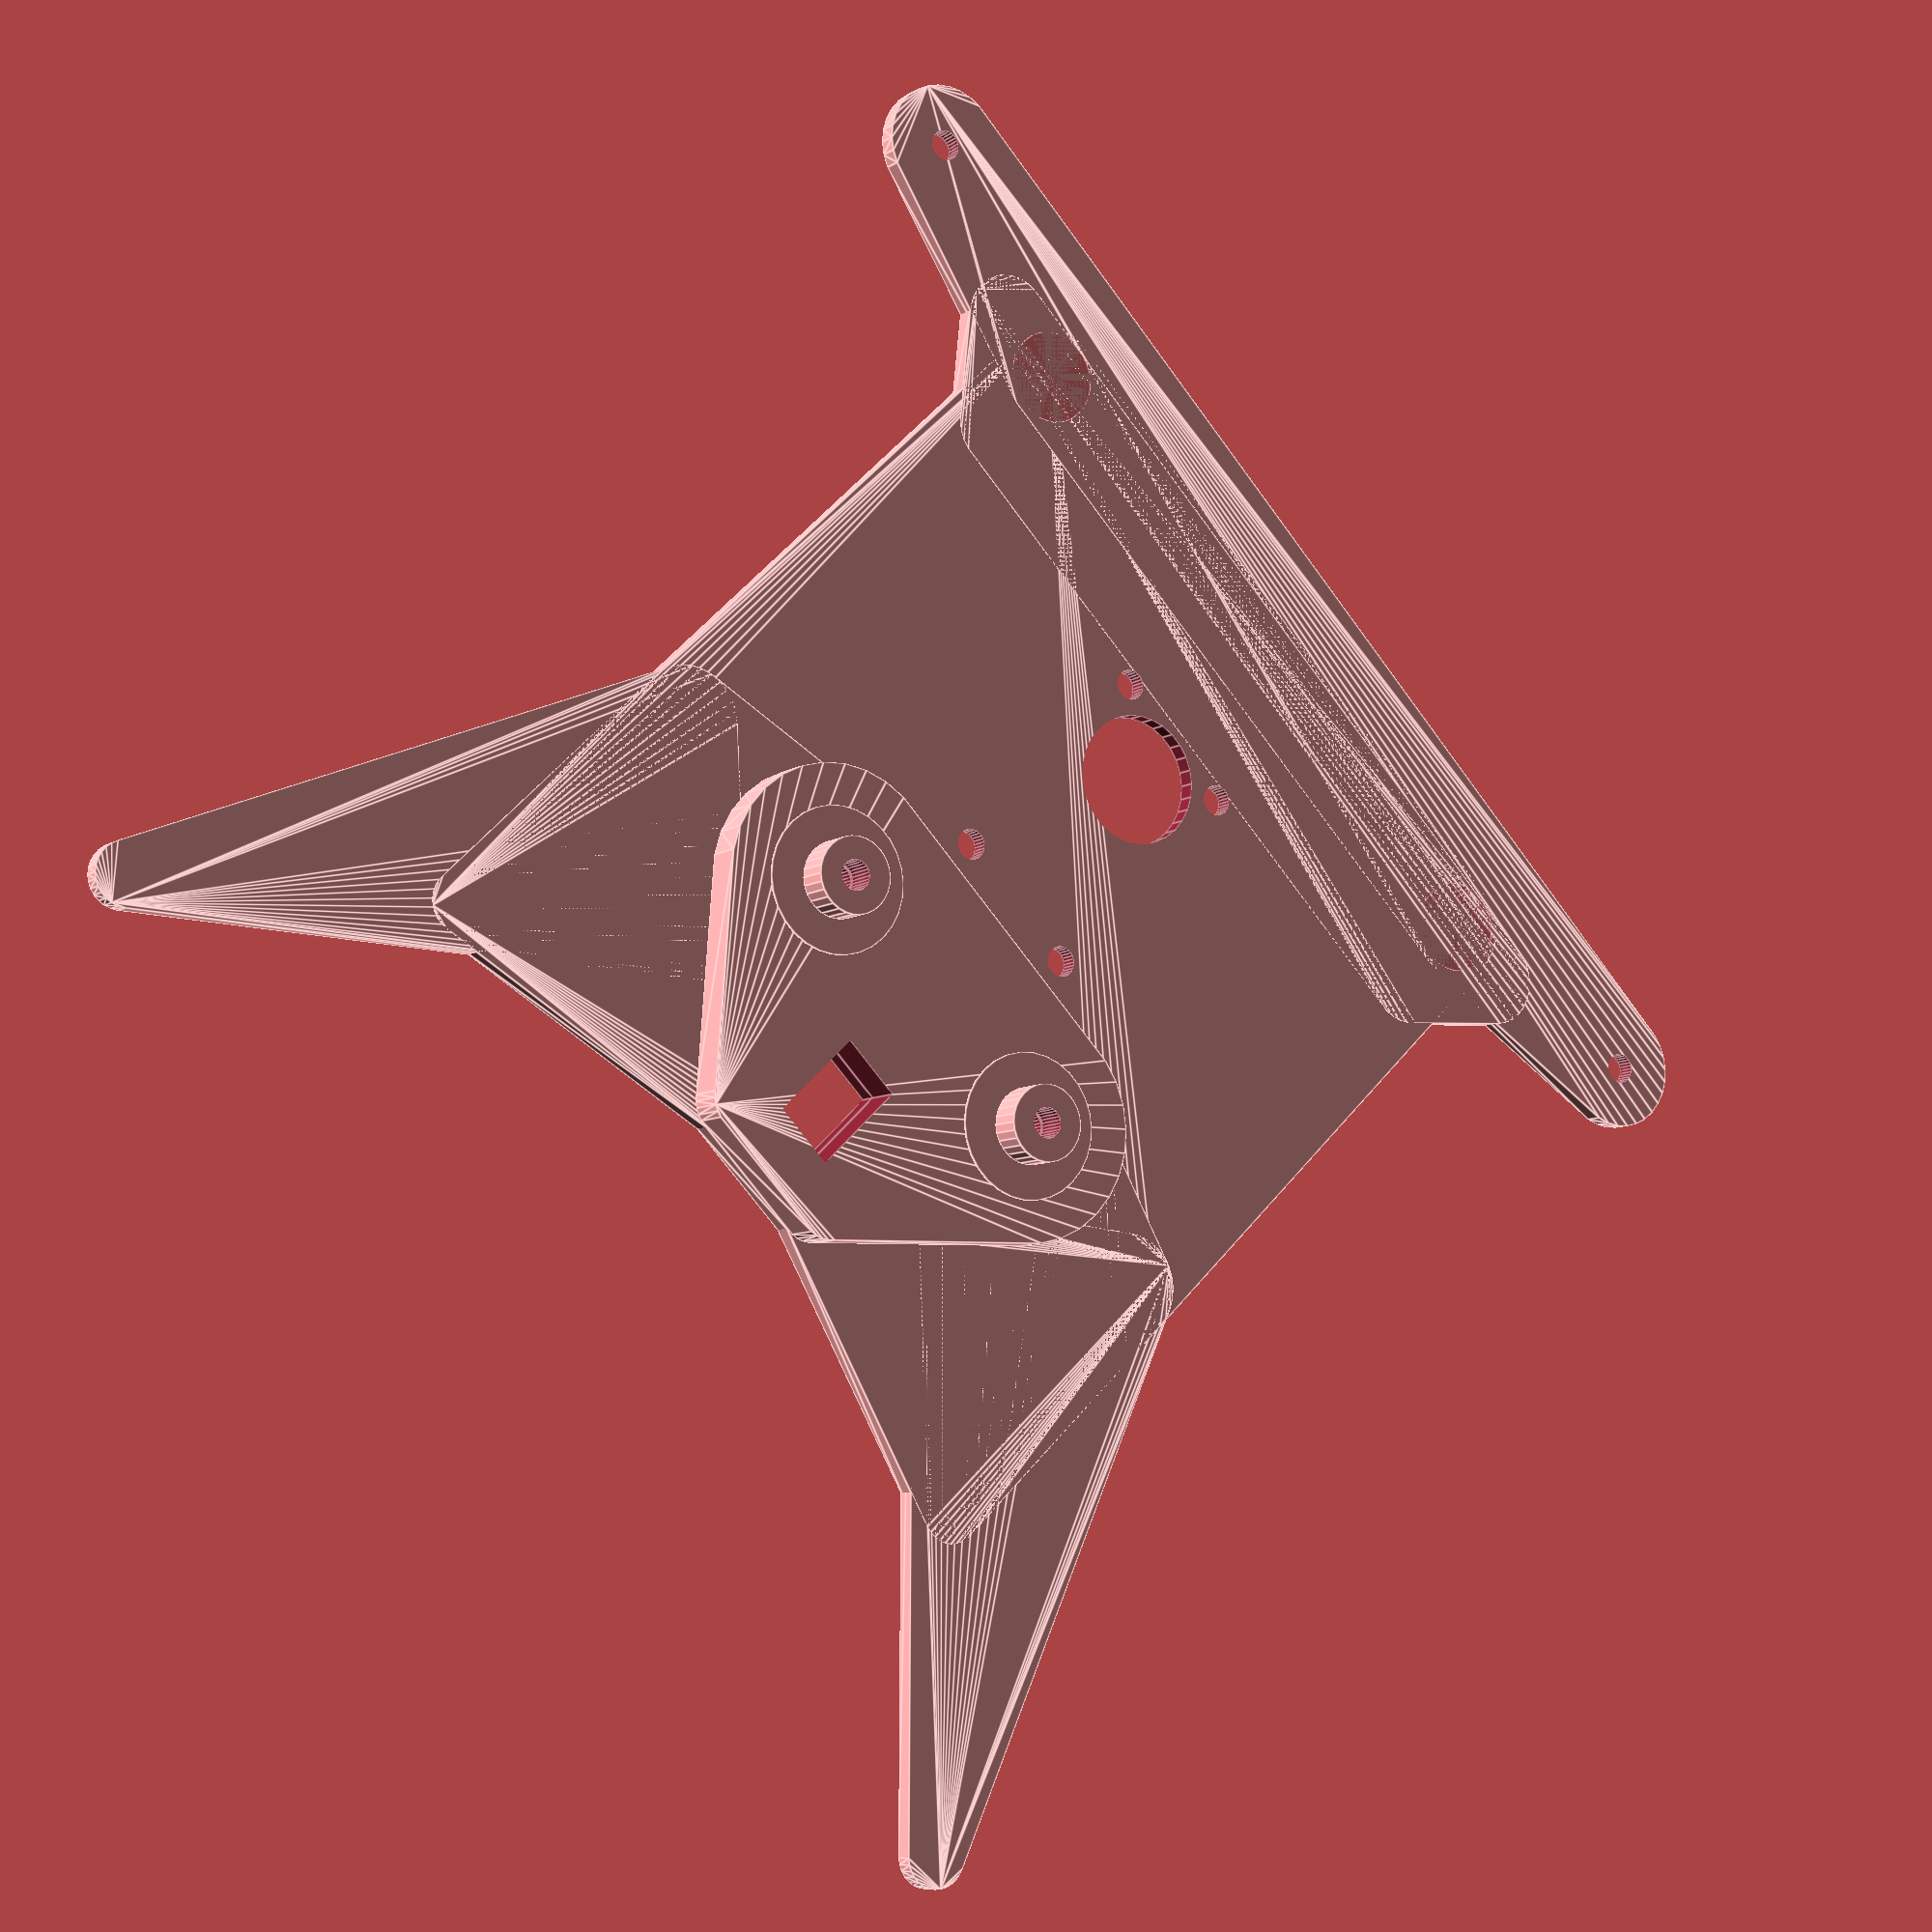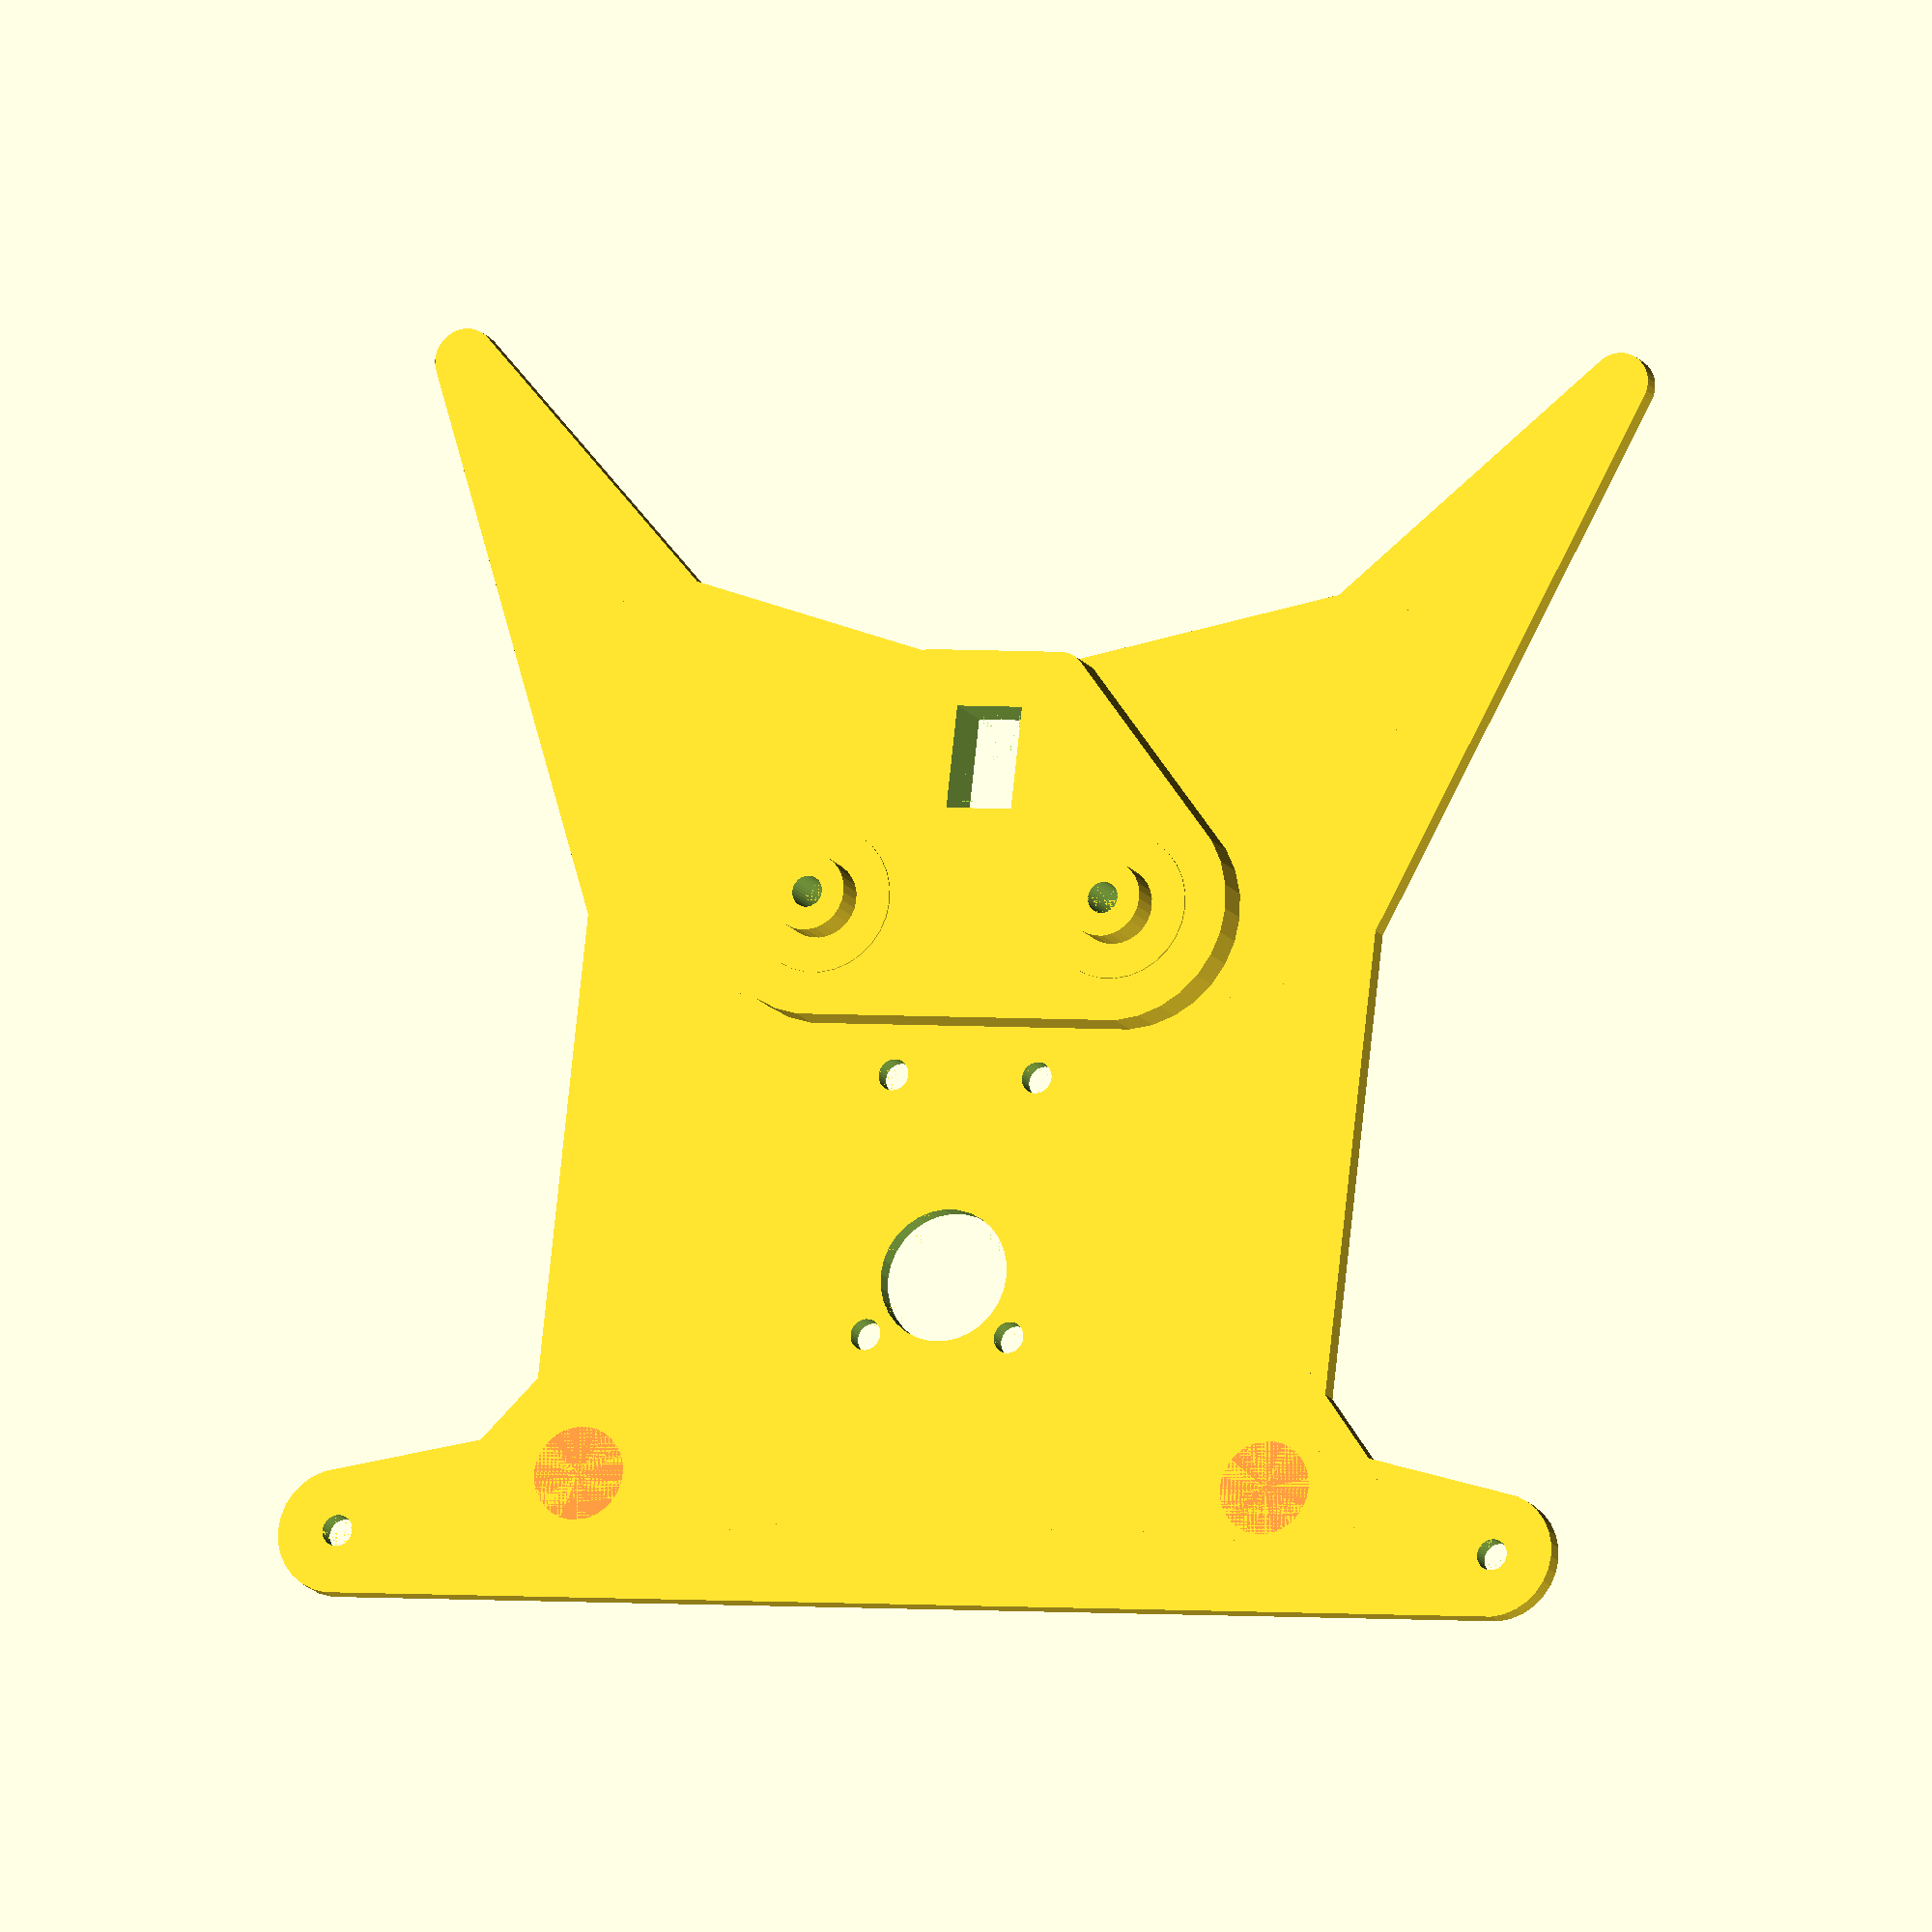
<openscad>



$fn=30;
//cam();
//arm_l();
//paddle();
base_b();
//base_t();
//washers();
//arm_mount();
//chest_bar();
//bag_mount();
//bearing_bushing();
//bearing_washer();
//flow_sensor();
// generates the path for the cam.
path_step=15; // turn down when rendering the actual path for a smooth one... up to 10 when editing.

//assembly_view(cam_angle=$t*180,explode=0);
//cam_assembly(explode=10);


clearance=0.4;
extra=0.02;
// nozzle size for 3D printing.  Generates parts that are exactly a multiple of this width for strength
nozzle_r=0.4/2;

// line width for laser cutting.  Affects hole sizes
kerf=0;
//kerf=0.2;

// bag dimensions and position
bvm_r=125/2;
bvm_br=70/2;
bvm_tr=45/2;
bvm_l=200;
bvm_c=nozzle_r*2*8;
bvm_y_offset=15;

//
chest_bar_l=bvm_r*2;
// bearing choice.  Some things don't scale right yet if you change this.
bearing_or=22/2-kerf;
bearing_ir=8/2+kerf;
bearing_h=7;
// a little washer to clearance the bearing
bearing_washer_h=clearance/2;

// assembly bolt size
bolt_r=3/2+clearance/4-kerf;

// compression rotation angle.  You can generate uneven compression/release profiles with this for a weaker motor, or to have hardware ratio of inhale/exhale and a static motor.
comp_rot=90;

// arm width
arm_w=6*nozzle_r*2;

// paddle internal ribs and top thickness
paddle_t=3*nozzle_r*2;
paddle_rib_w=3*nozzle_r*2;

// how far the arm rotates with a full comp_rot
arm_rot=30; 
// how far apart the arm bearings are from centerline
arm_x_offset=16;

// mechanical dimensions for the cam action
cam_bearing_offset=15+nozzle_r*2;
cam_l=cam_bearing_offset*2+bearing_or*2;
cam_thickness=2;
cam_h=bearing_h+cam_thickness*2+clearance;
cam_y_offset=bearing_or+cam_l/2;
cam_pre_rot=-0;
x_pos=arm_x_offset+cam_l/2.5;
y_pos=-cam_y_offset-cam_l/2.5;


// volume sensing pitot tube dimensions
// outer tube.  This is the dia of the mask, generally
tube_or=22.2/2;
tube_ir=tube_or-nozzle_r*2*5;
tube_l=60;
// inner pitot tube
pitot_r=5.5/2;
pitot_t=nozzle_r*2*2;
port_r=4/2;

////// motor selection

// small worm gear motor
//motor_shaft_r=6/2;
//motor_mount_y=33;
//motor_mount_x=18;
//motor_mount_offset=9;
//motor_pilot_r=6/2+clearance-kerf;

// BLDC gear motor
motor_shaft_r=6/2-kerf;
motor_mount_y=26.75;
motor_mount_x=15.5;
motor_mount_offset=6.25;
motor_pilot_r=12/2+clearance-kerf;
motor_bolt_r=3/2+clearance/4-kerf;

// Nema 23
//motor_bolt_r=4/2+clearance/4;
//motor_shaft_r=6.35/2;
//motor_shaft_r=8/2;
//motor_mount_y=47.1;
//motor_mount_x=47.1;
//motor_mount_offset=47.1/2;
//motor_pilot_r=38.1/2+clearance-kerf


module assembly_view(explode=0,cam_angle=0) {
	if (1) translate([0,bvm_r+bearing_or+bvm_c+bvm_y_offset,0]) {
	//if (0) {
		//$fn=32;
		if (cam_angle < comp_rot) {
			hull() {
				scale([0.98-cam_angle/100,1,1.5]) sphere(r=bvm_r,center=true);
				translate([0,0,bvm_l/2]) cylinder(r=bvm_tr,h=extra,center=true);
			}
			hull() {
				scale([0.98-cam_angle/100,1,1.5]) sphere(r=bvm_r,center=true);
				translate([0,0,-bvm_l/2]) cylinder(r=bvm_br,h=extra,center=true);
			}
		} else { 
			hull() {
				scale([0.98-(90*2/100-cam_angle/100),1,1.5]) sphere(r=bvm_r,center=true);
				translate([0,0,bvm_l/2]) cylinder(r=bvm_tr,h=extra,center=true);
			}
			hull() {
				scale([0.98-(90*2/100-cam_angle/100),1,1.5]) sphere(r=bvm_r,center=true);
				translate([0,0,-bvm_l/2]) cylinder(r=bvm_br,h=extra,center=true);
			}
		}
	}
	if (0) translate([0,0,-cam_thickness*2-explode*4]) base_b();
	if (1) translate([0,0,-cam_thickness-explode*3]) arm_mount();
	if (1) translate([0,-cam_y_offset,0]) rotate([0,0,-cam_angle+cam_pre_rot]) cam_assembly(explode=0);
	if (0) translate([0,bvm_y_offset+bearing_or/2,explode*5]) rotate([90,0,90]) translate([0,0,-bearing_h/2]) bag_mount();
	if (0) mirror([0,0,1]) translate([0,bvm_y_offset+bearing_or/2,-explode*5]) rotate([90,0,90]) translate([0,0,-bearing_h/2]) bag_mount();
	if (1) translate([arm_x_offset,0,cam_thickness]) {
		translate([0,0,bearing_h/2]) bearing();
		if (cam_angle < comp_rot) {
			rotate([0,0,cam_angle/(comp_rot/arm_rot)]) {
				arm_r();
				if (1) translate([-arm_x_offset+bvm_r,bvm_r+bvm_y_offset+bearing_or+bvm_c,bearing_h/2]) rotate([0,-90,0]) translate([0,0,-bvm_c*2]) rotate([-arm_rot/2,0,0]) paddle();
			}
		} else {
			rotate([0,0,comp_rot/(comp_rot/arm_rot)*2-cam_angle/(comp_rot/arm_rot)]) {
				arm_r();
				if (1) translate([-arm_x_offset+bvm_r,bvm_r+bvm_y_offset+bearing_or+bvm_c,bearing_h/2]) rotate([0,-90,0]) translate([0,0,-bvm_c*2]) rotate([-arm_rot/2,0,0]) paddle();
			}
		}
	}
	if (1) translate([-arm_x_offset,0,cam_thickness]) {
		translate([0,0,bearing_h/2+clearance]) bearing();
		if (cam_angle < comp_rot) {
			rotate([0,0,-cam_angle/(comp_rot/arm_rot)]) {
				arm_l();
				if (1) translate([arm_x_offset-bvm_r,bvm_r+bvm_y_offset+bearing_or+bvm_c,bearing_h/2]) rotate([0,90,0]) translate([0,0,-bvm_c*2]) rotate([-arm_rot/2,0,0]) paddle();
			}
		} else {
			rotate([0,0,-comp_rot/(comp_rot/arm_rot)*2+cam_angle/(comp_rot/arm_rot)]) {
				arm_l();
				if (1) translate([arm_x_offset-bvm_r,bvm_r+bvm_y_offset+bearing_or+bvm_c,bearing_h/2]) rotate([0,90,0]) translate([0,0,-bvm_c*2]) rotate([-arm_rot/2,0,0]) paddle();
			}
		}
	}
}

module bearing_bushing(h=bearing_h,r=bearing_ir-clearance/8) {
	difference() {
		translate([0,0,h/2]) cylinder(r=r,h=h,center=true);
		translate([0,0,h/2]) cylinder(r=bolt_r,h=h+extra,center=true);
	}
}

module bearing_washer(h=bearing_washer_h,ir=bolt_r,or=(bearing_or+bearing_ir)/2) {
	difference() {
		translate([0,0,h/2]) cylinder(r=or,h=h,center=true);
		translate([0,0,h/2]) cylinder(r=ir,h=h+extra,center=true);
	}
}
	
module arm_mount_plate(h=cam_thickness) {
	difference() {
		union() {
			hull() {
				for (x=[-1,1]) translate([x*arm_x_offset,0,h/2]) cylinder(r=bearing_or+bvm_c/4,h=h,center=true);
				hull() for (x=[-1,1]) translate([x*(bearing_h),bvm_y_offset+bearing_or-bvm_c,h/2]) cylinder(r=bvm_c,h=h,center=true);
				for (x=[-1,1]) translate([x*(bearing_h),bvm_y_offset+bearing_or-bvm_c,h/2]) cylinder(r=bvm_c,h=h,center=true);
			}
		}
		for (x=[-1,1]) translate([x*arm_x_offset,0,0]) {
			translate([0,0,h/2]) cylinder(r=bolt_r,h=h+extra,center=true);
		}
		translate([0,bvm_y_offset,h/2]) cube([bearing_h,bearing_h*1.5,h+extra],center=true);
	}
}
module arm_mount(h=cam_thickness) {
	arm_mount_plate(h=h);
}

module flow_sensor() {
	translate([0,0,tube_l/2]) difference() {
		if (1) union() {
			cylinder(r=tube_or,h=tube_l,center=true);
			rotate([90,0,0]) hull() for (z=[1,-1]) translate([0,z*8,-tube_or/1.5]) cylinder(r=tube_or/2,h=tube_or/1.15,center=true);
		}
		difference() {
			cylinder(r=tube_ir,h=tube_l+extra,center=true);
			for (r=[1,0]) mirror([0,0,r]) scale([1,1,2.1]) translate([0,tube_ir,-tube_l/4.3]) rotate([0,90,0]) intersection() {
				difference() {
					union() {
						translate([0,-pitot_r-pitot_t+clearance/4,0]) cube([tube_l*2/4.3,tube_ir*2,pitot_t],center=true);
						rotate_extrude() translate([tube_ir,0]) circle(r=pitot_r+pitot_t,center=true);
					}
					rotate_extrude() translate([tube_ir,0]) circle(r=pitot_r,center=true);
				}
				cube([tube_l,tube_or*3,tube_ir],center=true);
			}
		}
		for (z=[-1,0,1]) translate([0,tube_ir+4,z*8]) rotate([90,0,0]) translate([0,0,0]) cylinder(r=port_r,h=8*2,center=true);
		
	}
}

module chest_bar(h=cam_thickness*3+bearing_h+bearing_washer_h*2) {
	difference() {
		union() {
			hull() {
				for (x=[-1,1]) for (y=[1]) translate([x*x_pos,y*(y_pos),h/2]) cylinder(r=bearing_or/2,h=h,center=true);
				for (x=[-1,1]) translate([x*x_pos,y_pos,h/2]) cylinder(r=bearing_or/2-clearance/4,h=h,center=true);
				#for (x=[-1,1]) translate([x*x_pos,y_pos,h/2]) cylinder(r=bolt_r+bvm_c,h=h,center=true);
				for (x=[-1,1]) translate([x*chest_bar_l/2,y_pos-bvm_c*2,h/2]) cylinder(r=bvm_c*2,h=h,center=true);
			}
			hull() {
				for (x=[-1,1]) translate([x*(x_pos*1.2),y_pos,h/2]) cylinder(r=bolt_r+bvm_c,h=h,center=true);
				for (x=[-1,1]) translate([x*x_pos,y_pos*0.85,h/2]) cylinder(r=bolt_r+bvm_c,h=h,center=true);
			}
		}
		base_bolts(h=h);
	}
}
				
module base_plate(h=cam_thickness,explode=0) {
	difference() {
		union() {
			arm_mount(h=h);
			hull() {
				for (x=[-1,1]) for (y=[0,1]) translate([x*x_pos,y*y_pos,h/2]) cylinder(r=bearing_or/2,h=h,center=true);
				motor_mount(h=h);
			}
			for (x=[-1,1]) hull() {
				translate([x*(arm_x_offset),0,h/2]) cylinder(r=bearing_or,h=h,center=true);
				translate([0,bvm_r+bearing_or+bvm_c+bvm_y_offset,h/2]) rotate([0,0,x*60]) translate([0,-bvm_r-bvm_c*3,0]) cylinder(r=bvm_c,h=h,center=true);
				translate([x*x_pos,0,h/2]) cylinder(r=bearing_or/2,h=h,center=true);
			}
			for (x=[-1,1]) hull() {
				translate([x*(bearing_h),bvm_y_offset+bearing_or-bvm_c,h/2]) cylinder(r=bvm_c,h=h,center=true);
				translate([0,bvm_r+bearing_or+bvm_c+bvm_y_offset,h/2]) rotate([0,0,x*33]) translate([0,-bvm_r-bvm_c*3,0]) cylinder(r=bvm_c,h=h,center=true);
				translate([x*x_pos,0,h/2]) cylinder(r=bearing_or/2,h=h,center=true);
			}
			chest_bar(h=h);
		}
		base_bolts(h=h);
	}
		
}

module base_t(h=cam_thickness,explode=0) {
	difference() {
		union() {
			translate([0,0,0]) base_plate(h=h);
			translate([0,0,h+explode]) arm_mount(h=h*2);
			for (x=[-1,1]) translate([arm_x_offset*x,0,0]) {
				translate([0,0,h*3+explode*2]) bearing_washer();
				translate([0,0,h*3+explode*3+bearing_washer_h]) bearing_bushing(h=bearing_h/2);
			}
		}
		translate([0,-cam_y_offset,h/2]) cylinder(r=motor_shaft_r+clearance,h=h+extra,center=true);
	}
}

module base_b(h=cam_thickness) {
	difference() {
		base_t(h=h);
		motor_bolts(h=h);
	}
}
			
module motor_mount(h=cam_thickness,r=motor_bolt_r+bvm_c*2){
	for (x=[-1,1]) for (y=[0,1]) translate([x*motor_mount_x/2,-cam_y_offset-motor_mount_offset+motor_mount_y*y,h/2]) cylinder(r=r,h=h,center=true);
}


module motor_bolts(h=cam_thickness) {
	translate([0,-cam_y_offset,h/2]) {
		cylinder(r=motor_pilot_r+clearance,h=h+extra,center=true);
		for (x=[-1,1]) for(y=[0,1]) translate([x*motor_mount_x/2,-motor_mount_offset+motor_mount_y*y,0]) {
			cylinder(r=motor_bolt_r,h=h+extra,center=true);
		}
	}
}

module base_bolts(h=cam_thickness) {
	for (x=[-1,1]) translate([x*arm_x_offset,0,h/2]) {
		cylinder(r=bolt_r,h=h+extra,center=true);
	}
	if (0) for (x=[-1,1]) translate([x*x_pos,y_pos,h/2]) {
		cylinder(r=bolt_r,h=h+extra,center=true);
	}
	for (x=[-1,1]) translate([x*chest_bar_l/2,y_pos-bvm_c*2,h/2]) cylinder(r=bolt_r,h=h+extra,center=true);
}

module bag_mount() {
	union() {
		translate([bvm_r+bearing_h/2,0,bearing_h/2]) scale([1,bvm_l/1.7/bvm_r,1]) {
			union() {
				intersection() {
					difference() {
						translate([0,1.2,0]) cylinder(r=bvm_r+bearing_h/2,h=bearing_h,$fn=$fn*2,center=true);
						cylinder(r=bvm_r,h=bearing_h+extra*2,$fn=$fn*2,center=true);
					}
					intersection() {
						translate([-bvm_r-bvm_tr/1.1,-bvm_r,0]) cube([bvm_r*2,bvm_r*2,bearing_h+extra*3],center=true);
					}
				}
				translate([-bvm_tr/1.5-bearing_h/2,-bvm_r,0]) difference() {
					hull() for (x=[-1,1]) for(y=[-1,1]) translate([x*(bearing_h/4),bearing_h/4*y,0]) cylinder(r=cam_thickness,h=bearing_h,center=true);
					hull() for(y=[-1,1]) translate([0,bearing_h/8*y,0]) cylinder(r=cam_thickness/2,h=bearing_h+extra,center=true);
				}
			}
		}
		hull() {
			translate([-bearing_h/1.9/2-arm_w,3,bearing_h/2]) cube([bearing_h*1.5-clearance,bearing_h*1.5-clearance/2,bearing_h+extra],center=true);
			translate([bearing_h/3,-25,bearing_h/2]) cube([clearance/2,bearing_h*1.5-clearance/2,bearing_h+extra],center=true);
		}
	}
}
				
module paddle() {
	difference() {
		union() {
			intersection() {
				translate([0,0,-bvm_r/2+bvm_r/6]) sphere(r=bvm_r/2,center=true);
				translate([0,0,bvm_r/2]) cylinder(r=bvm_r/3,h=bvm_r,center=true);
			}
		}
		union() {
			difference() {
				intersection() {
					translate([0,0,-bvm_r/2+bvm_r/6-paddle_t-extra]) sphere(r=bvm_r/2,center=true);
					translate([0,0,bvm_r/2-extra]) cylinder(r=bvm_r/3-paddle_t,h=bvm_r,center=true);
				}
				for (x=[0:bvm_r/8:bvm_r]) translate([-bvm_r/2+x,0,0]) cube([paddle_rib_w,bvm_r,bvm_r],center=true);
				for (y=[0:bvm_r/8:bvm_r]) translate([0,-bvm_r/2+y,0]) cube([bvm_r,paddle_rib_w,bvm_r],center=true);
				hull() {
					for (z=[0,bvm_c*1.5]) translate([0,0,z]) rotate([0,90,0]) cylinder(r=bvm_c*1.5+clearance/2+paddle_rib_w,h=bearing_h+clearance/4+paddle_rib_w*2,center=true);
				}
			}
		}
		if (1) hull() {
			for (z=[0,bvm_c*1.5]) translate([0,0,z]) rotate([0,90,0]) cylinder(r=bvm_c*1.5+clearance/2,h=bearing_h+clearance/4,center=true);
		}
	}
}

module cam_assembly(explode=0) {
	translate([0,0,-explode*2-cam_h/2]) cam(explode=explode);
	for(i=[-1,1]) translate([0,cam_bearing_offset*i,0]) bearing();
	translate([0,0,explode*2+cam_h/2]) rotate([0,180,0]) cam(explode=explode);
}
	
module cam_model(over_r=0,over_h=0,rot=0) {
	union() { 
		hull() {
			rotate([0,0,cam_pre_rot]) translate([0,-cam_bearing_offset,bearing_h/2]) cylinder(r=bearing_or+over_r,h=bearing_h+over_h,center=true,$fn=30);
			//rotate([0,0,cam_pre_rot+rot]) translate([0,-cam_bearing_offset,bearing_h/2]) cylinder(r=bearing_or+over_r,h=bearing_h+over_h,center=true,$fn=16);
		}
		hull() {
			rotate([0,0,cam_pre_rot]) translate([0,cam_bearing_offset,bearing_h/2]) cylinder(r=bearing_or+over_r,h=bearing_h+over_h,center=true,$fn=30);
			//rotate([0,0,cam_pre_rot+rot]) translate([0,cam_bearing_offset,bearing_h/2]) cylinder(r=bearing_or+over_r,h=bearing_h+over_h,center=true,$fn=16);
		}
		rotate([0,0,cam_pre_rot]) hull() for(i=[-1,1]) translate([0,cam_bearing_offset*i,bearing_h/2]) cylinder(r=bearing_or/1.25+over_r,h=bearing_h+over_h,center=true,$fn=8);
	}
}


module bearing(outer=bearing_or*2,inner=bearing_ir*2,width=bearing_h) {
	difference() {
		union() {
			color("grey") difference() {
				cylinder(r=outer/2,h=width,center=true);
				cylinder(r=outer/2.3,h=width+extra,center=true);
			}
			color("grey") difference() {
				cylinder(r=inner/1.4,h=width,center=true);
				cylinder(r=inner/2,h=width+extra,center=true);
			}
			color("orange") cylinder(r=outer/2-extra*4,h=width*.9,center=true);
		}
		color("grey") cylinder(r=inner/2,h=width+extra,center=true);
	}
}

module arm_model() {
	y_pos=-cam_y_offset-cam_l/2;
	difference() {
		union() {
			// end_mounts
			if (1) hull() {
				translate([arm_x_offset-bvm_r,bvm_r+bvm_y_offset+bearing_or+arm_w,bearing_h/2]) cylinder(r=arm_w*1.5,h=bearing_h,center=true);
				translate([arm_x_offset-bvm_r-arm_w*3,bvm_r+bvm_y_offset+bearing_or+arm_w/2,bearing_h/2]) cylinder(r=arm_w*1.5,h=bearing_h,center=true);
			}
			// outer rib
			if (1) hull() {
				translate([arm_x_offset-bearing_or*1.5+arm_w*2,y_pos,bearing_h/2]) cylinder(r=arm_w,h=bearing_h,center=true);
				translate([arm_x_offset,bvm_r+bearing_or+arm_w+bvm_y_offset,bearing_h/2]) rotate([0,0,-70]) translate([0,-bvm_r-arm_w*3.44,0]) cylinder(r=arm_w,h=bearing_h,center=true);
			}
			// middle rib
			if (1) hull() {
				translate([arm_x_offset-arm_w,-cam_y_offset,bearing_h/2]) cylinder(r=arm_w/2,h=bearing_h,center=true);
				translate([arm_x_offset,bvm_r+bearing_or+arm_w+bvm_y_offset,bearing_h/2]) rotate([0,0,-60]) translate([0,-bvm_r-arm_w*3.44,0]) cylinder(r=arm_w/2,h=bearing_h,center=true);
			}
			// inner rib
			if (1) hull() {
				translate([arm_x_offset,bvm_r+bearing_or+arm_w+bvm_y_offset,bearing_h/2]) rotate([0,0,-50]) translate([0,-bvm_r-arm_w*2.44,0]) cylinder(r=arm_w/2,h=bearing_h,center=true);
				rotate([0,0,-50]) translate([0,bearing_or+arm_w/2,bearing_h/2]) cylinder(r=arm_w/2,h=bearing_h,center=true);
			}
			// cross rib
			if (1) hull() {
				translate([0,0,bearing_h/2]) cylinder(r=arm_w/2,h=bearing_h,center=true);
				translate([-arm_x_offset*1.25,0,bearing_h/2]) cylinder(r=arm_w/2,h=bearing_h,center=true);
			}
			// end curve
			if (1) translate([arm_x_offset,bvm_r+bearing_or+arm_w+bvm_y_offset,bearing_h/2]) intersection() {
				difference() {
					cylinder(r=bvm_r+arm_w*4.5,h=bearing_h,$fn=$fn*2,center=true);
					cylinder(r=bvm_r+arm_w*2,h=bearing_h+extra*2,$fn=$fn*2,center=true);
				}
				intersection() {
					translate([-bvm_r,-bvm_r,0]) cube([bvm_r*2,bvm_r*2,bearing_h+extra*3],center=true);
					rotate([0,0,-50]) translate([-bvm_r,-bvm_r,0]) cube([bvm_r*2,bvm_r*2,bearing_h+extra*4],center=true);
				}
			}
			// cam drive and bearing mount
			if (1) hull() {
				translate([0,0,bearing_h/2]) cylinder(r=bearing_or+arm_w,h=bearing_h,center=true);
				translate([arm_x_offset-bearing_or,-cam_y_offset,bearing_h/2]) {
					translate([bearing_or/2-clearance,0,0])  rotate([0,0,cam_pre_rot]) cube([bearing_or,cam_l+arm_w*2,bearing_h],center=true);
					translate([0,(cam_l/2-bearing_or)*-1,0]) cylinder(r=bearing_or/2, h=bearing_h,center=true);
				}
			}
		}
		rot=0;
		// cam cutout
		if (1) for (i=[0:path_step:180]) {
			if (i<comp_rot) {
				rotate([0,0,i/(comp_rot/arm_rot)]) translate([arm_x_offset,-cam_y_offset,0]) rotate([0,0,-i-rot]) cam_model(over_h=extra*4,over_r=0,rot=rot);
			} else {
				rotate([0,0,comp_rot/(comp_rot/arm_rot)*2-i/(comp_rot/arm_rot)]) translate([arm_x_offset,-cam_y_offset,0]) rotate([0,0,-i-rot]) cam_model(over_h=extra*4,over_r=0,rot=rot);
			}
		}
		// bearing cutout
		intersection() {
			translate([0,0,bearing_h/2]) cylinder(r=bearing_or+clearance/4,h=bearing_h+extra*2,center=true);
			translate([0,0,bearing_h/2]) cube([bearing_or*2-clearance/8,bearing_or*2,bearing_h+extra*2],center=true);
		}
	}
}

module arm_l() {
	arm_model();
}
 
module arm_r() {
	mirror([1,0,0]) arm_model();
}
 
module cam(h=cam_thickness,explode=0) {
	union() {
		translate([0,0,-explode]) cam_plate();
		translate([0,0,h-extra]) {
			for (y=[-1,1]) translate([0,cam_bearing_offset*y,0]) {
				translate([0,0,explode]) bearing_bushing(h=bearing_h/2+extra*2);
				bearing_washer();
			}
			translate([0,0,explode]) cam_center();
			cam_center(h=bearing_washer_h);
			
		}
	}
}
module cam_plate(h=cam_thickness) {
	difference() {
		union() {
			for(y=[-1,1]) translate([0,cam_bearing_offset*y,h/2]) cylinder(r=bearing_or-clearance*3,h=h,center=true);
			hull() for(y=[-1,1]) translate([0,cam_bearing_offset*y,h/2]) cylinder(r=bearing_or/1.25-clearance,h=h,center=true);
		}
		cam_holes(h=cam_thickness);
	}
}

module cam_holes() {
	for(y=[-1,1]) translate([0,cam_bearing_offset*y,cam_h/4]) cylinder(r=bolt_r,h=cam_h,center=true);
	// D shaft
	intersection() {
		translate([0,0,cam_h/2]) cylinder(r=motor_shaft_r+clearance/4,h=cam_h+extra,center=true);
		translate([0,motor_shaft_r/2-motor_shaft_r/3,cam_h/2]) cube([motor_shaft_r*2,motor_shaft_r*2,cam_h+extra*4],center=true);
	}
}

module cam_center(h=bearing_h/2) {
	difference() {
		cam_plate(h=h);
		for(i=[-1,1]) translate([0,cam_bearing_offset*i,h/2]) {
			cylinder(r=bearing_or+clearance,h=h+extra,center=true);
			cube([bearing_or*2,bearing_or*1.5,h+extra],center=true);
		}
	}
}
	


</openscad>
<views>
elev=8.1 azim=226.3 roll=328.7 proj=p view=edges
elev=14.4 azim=6.5 roll=21.4 proj=o view=solid
</views>
